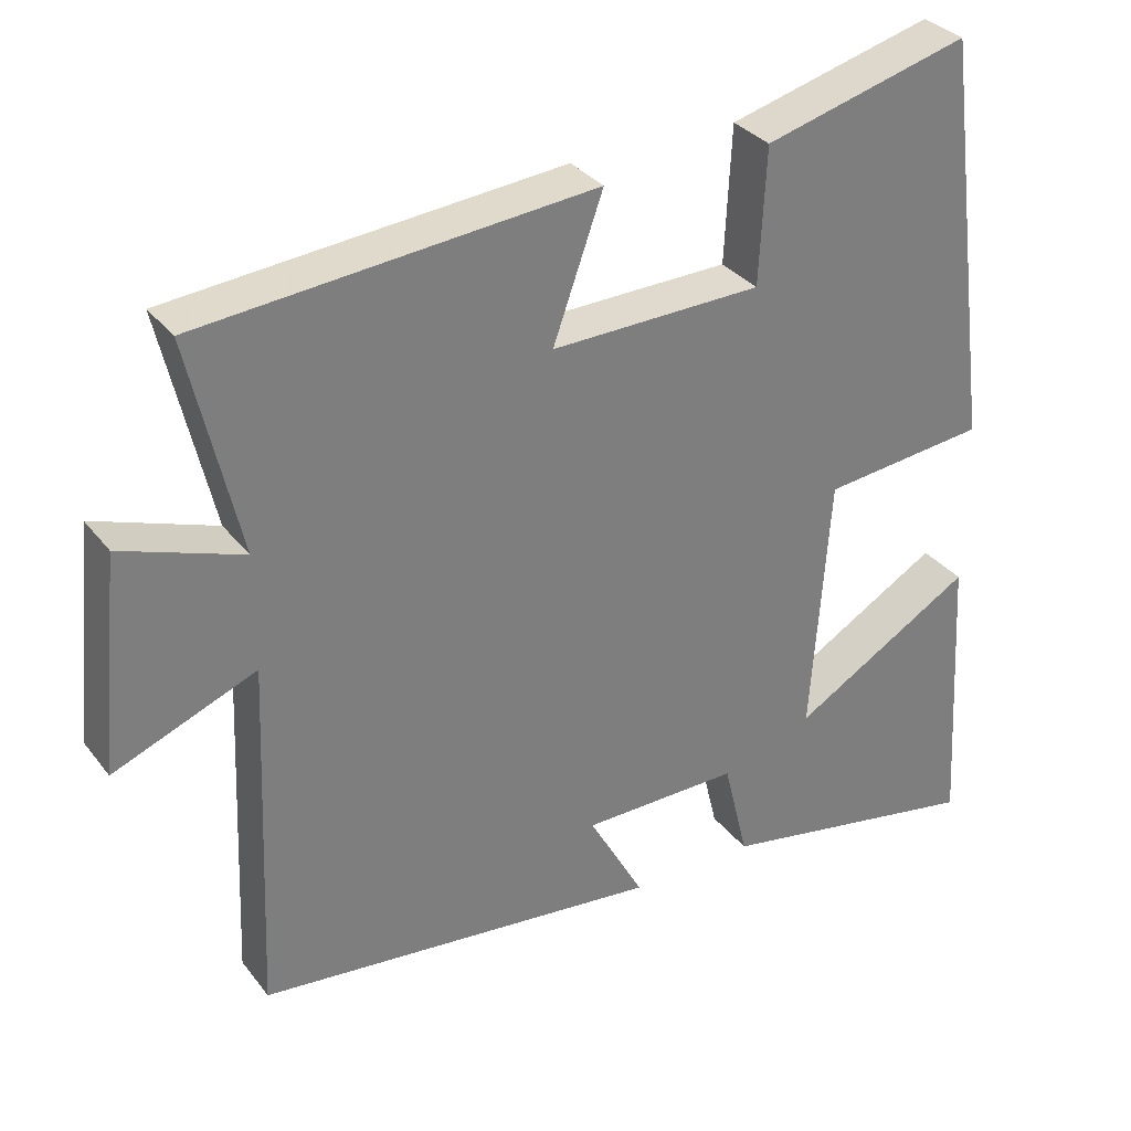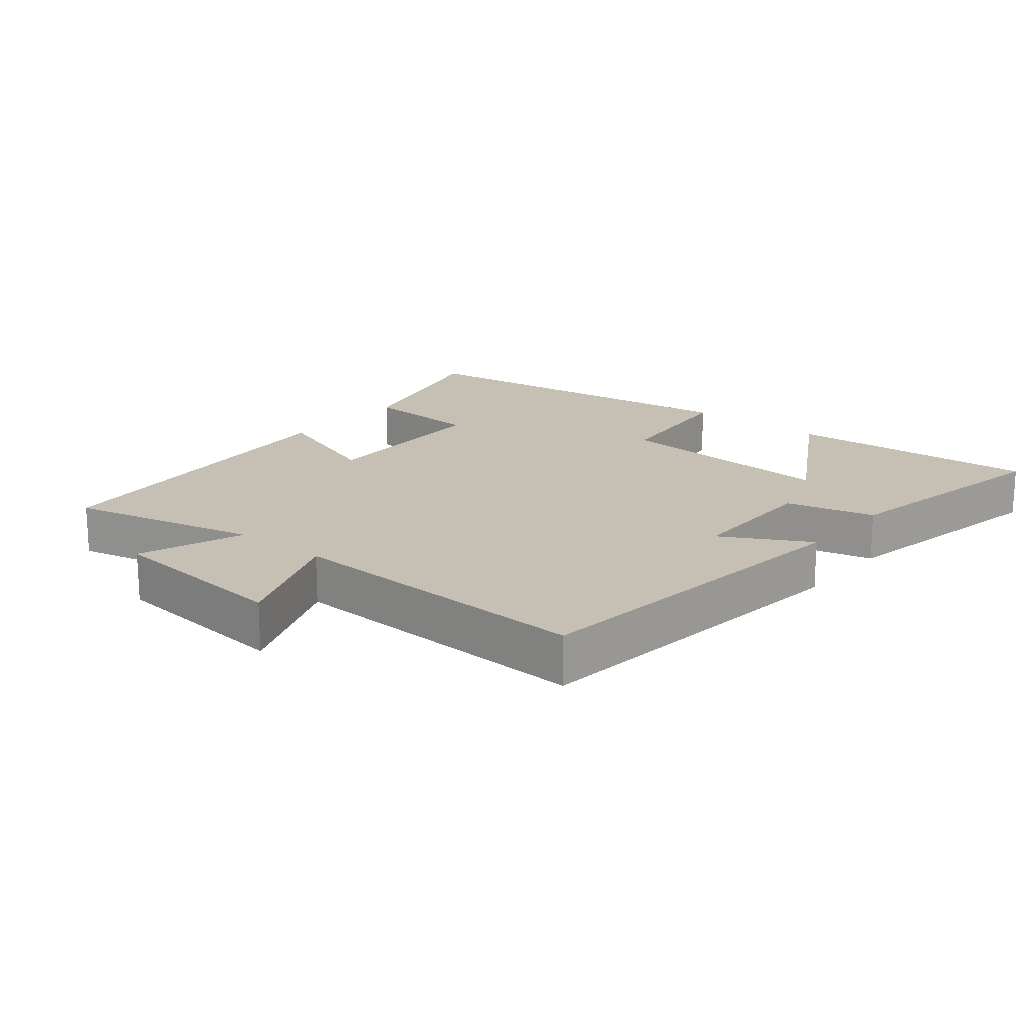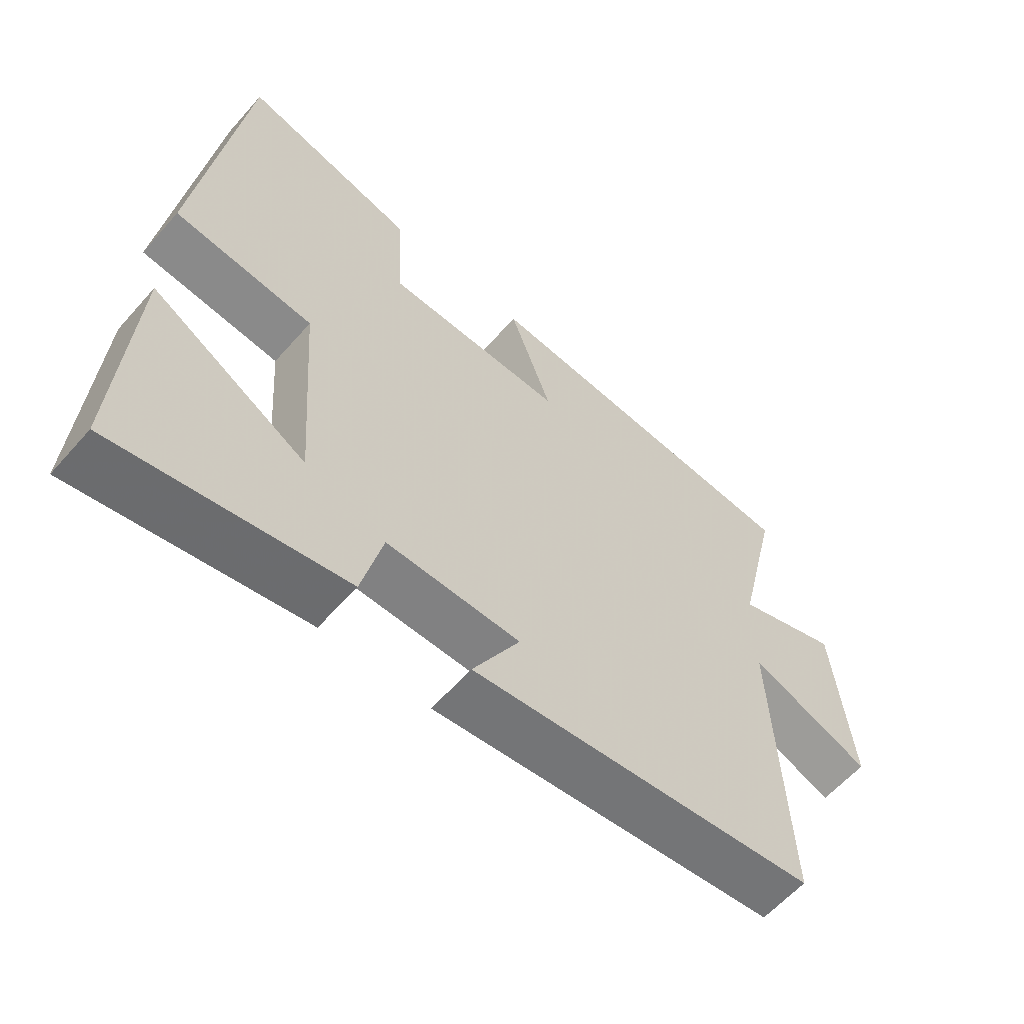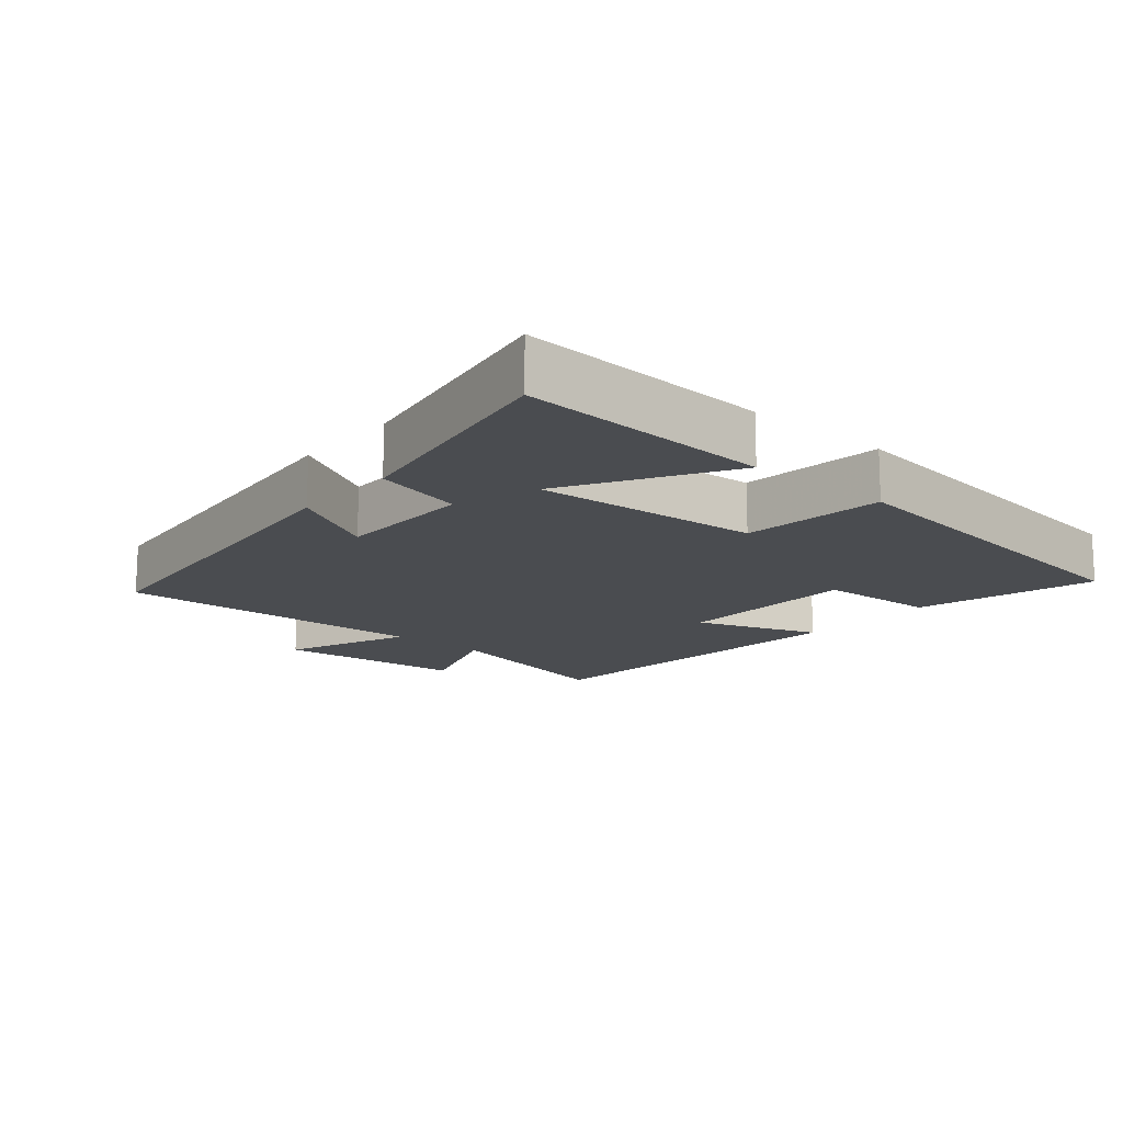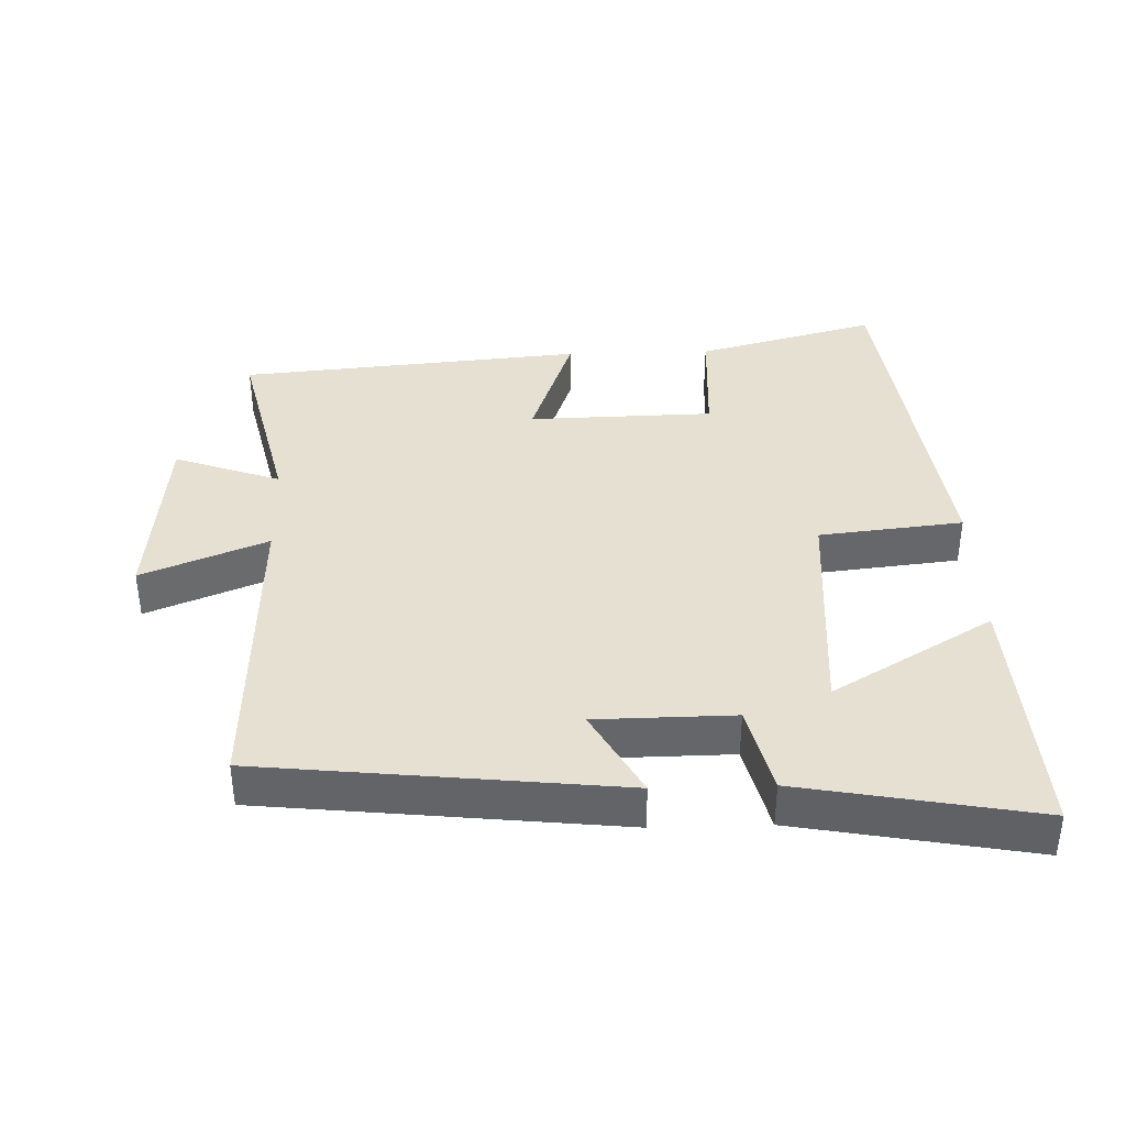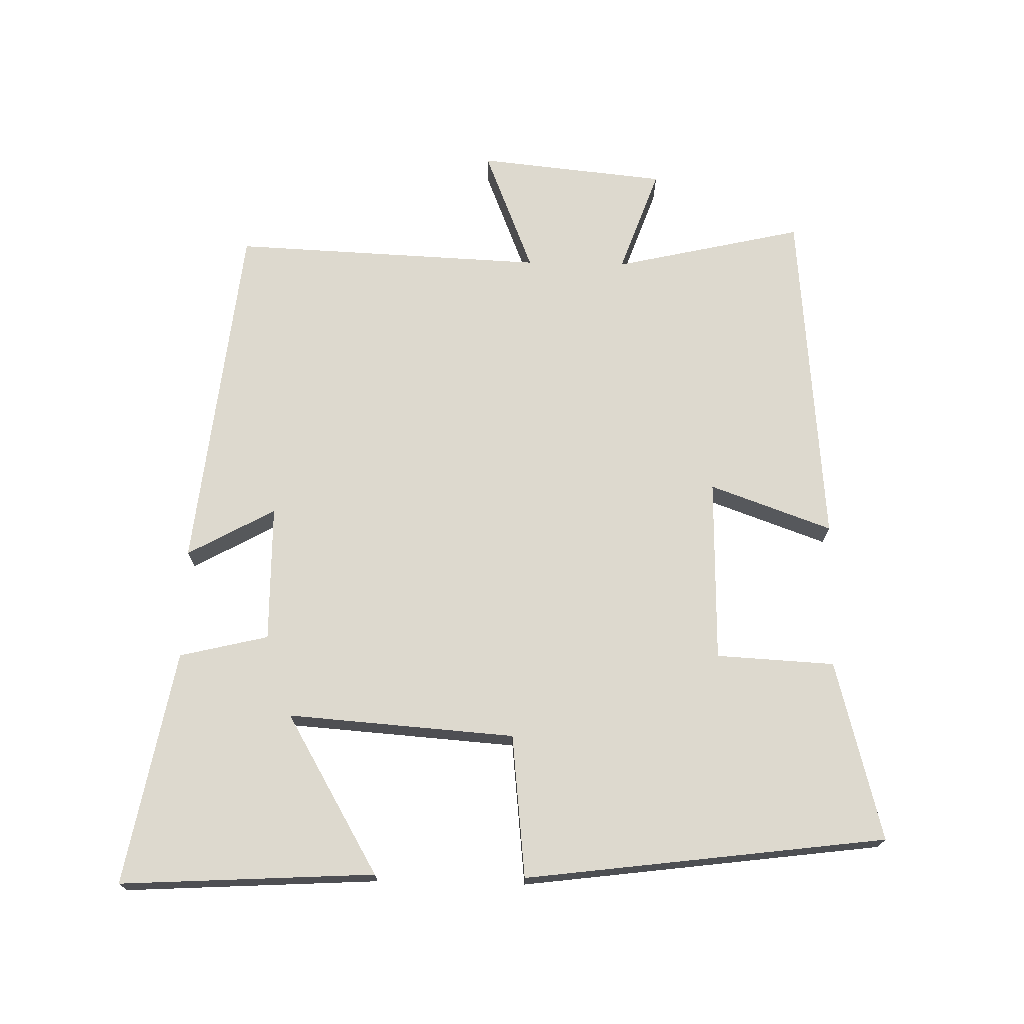
<metadata>
{"format":"obj","ext":"obj","renderer":"f3d","projection":"perspective","resolution":1024,"background":"white","views":[{"elev":32.3,"azim":148.7,"up":"+Z"},{"elev":18.1,"azim":129.4,"up":"+Y"},{"elev":-60.2,"azim":-41.1,"up":"+Z"},{"elev":-15.0,"azim":-130.5,"up":"+Y"},{"elev":38.4,"azim":178.2,"up":"+Y"},{"elev":71.7,"azim":-88.7,"up":"+Y"}]}
</metadata>
<code>
v 0.565 0.07 0.455
v 0.5 0.07 0.173
v 0.657 0.07 0.229
v 0.685 0.07 -0.051
v 0.5 0.07 0.023
v 0.519 0.07 -0.442
v -0.009 0.07 -0.5
v 0.063 0.07 -0.37
v -0.141 0.07 -0.368
v -0.173 0.07 -0.5
v -0.522 0.07 -0.565
v -0.5 0.07 -0.187
v -0.263 0.07 -0.326
v -0.287 0.07 0.012
v -0.5 0.07 0.035
v -0.431 0.07 0.571
v -0.164 0.07 0.5
v -0.155 0.07 0.324
v 0.119 0.07 0.318
v 0.054 0.07 0.5
v 0.565 0 0.455
v 0.5 0 0.173
v 0.657 0 0.229
v 0.685 0 -0.051
v 0.5 0 0.023
v 0.519 0 -0.442
v -0.009 0 -0.5
v 0.063 0 -0.37
v -0.141 0 -0.368
v -0.173 0 -0.5
v -0.522 0 -0.565
v -0.5 0 -0.187
v -0.263 0 -0.326
v -0.287 0 0.012
v -0.5 0 0.035
v -0.431 0 0.571
v -0.164 0 0.5
v -0.155 0 0.324
v 0.119 0 0.318
v 0.054 0 0.5
f 19 20 1 2
f 18 19 2
f 16 17 18
f 15 16 18
f 14 15 18
f 13 14 18 2
f 10 11 12 13
f 9 10 13
f 13 2 3
f 9 13 3
f 8 9 3
f 5 6 7 8
f 5 8 3
f 3 4 5
f 22 21 40 39
f 22 39 38
f 38 37 36
f 38 36 35
f 38 35 34
f 22 38 34 33
f 33 32 31 30
f 33 30 29
f 23 22 33
f 23 33 29
f 23 29 28
f 28 27 26 25
f 23 28 25
f 25 24 23
f 1 21 22 2
f 2 22 23 3
f 3 23 24 4
f 4 24 25 5
f 5 25 26 6
f 6 26 27 7
f 7 27 28 8
f 8 28 29 9
f 9 29 30 10
f 10 30 31 11
f 11 31 32 12
f 12 32 33 13
f 13 33 34 14
f 14 34 35 15
f 15 35 36 16
f 16 36 37 17
f 17 37 38 18
f 18 38 39 19
f 19 39 40 20
f 20 40 21 1

</code>
